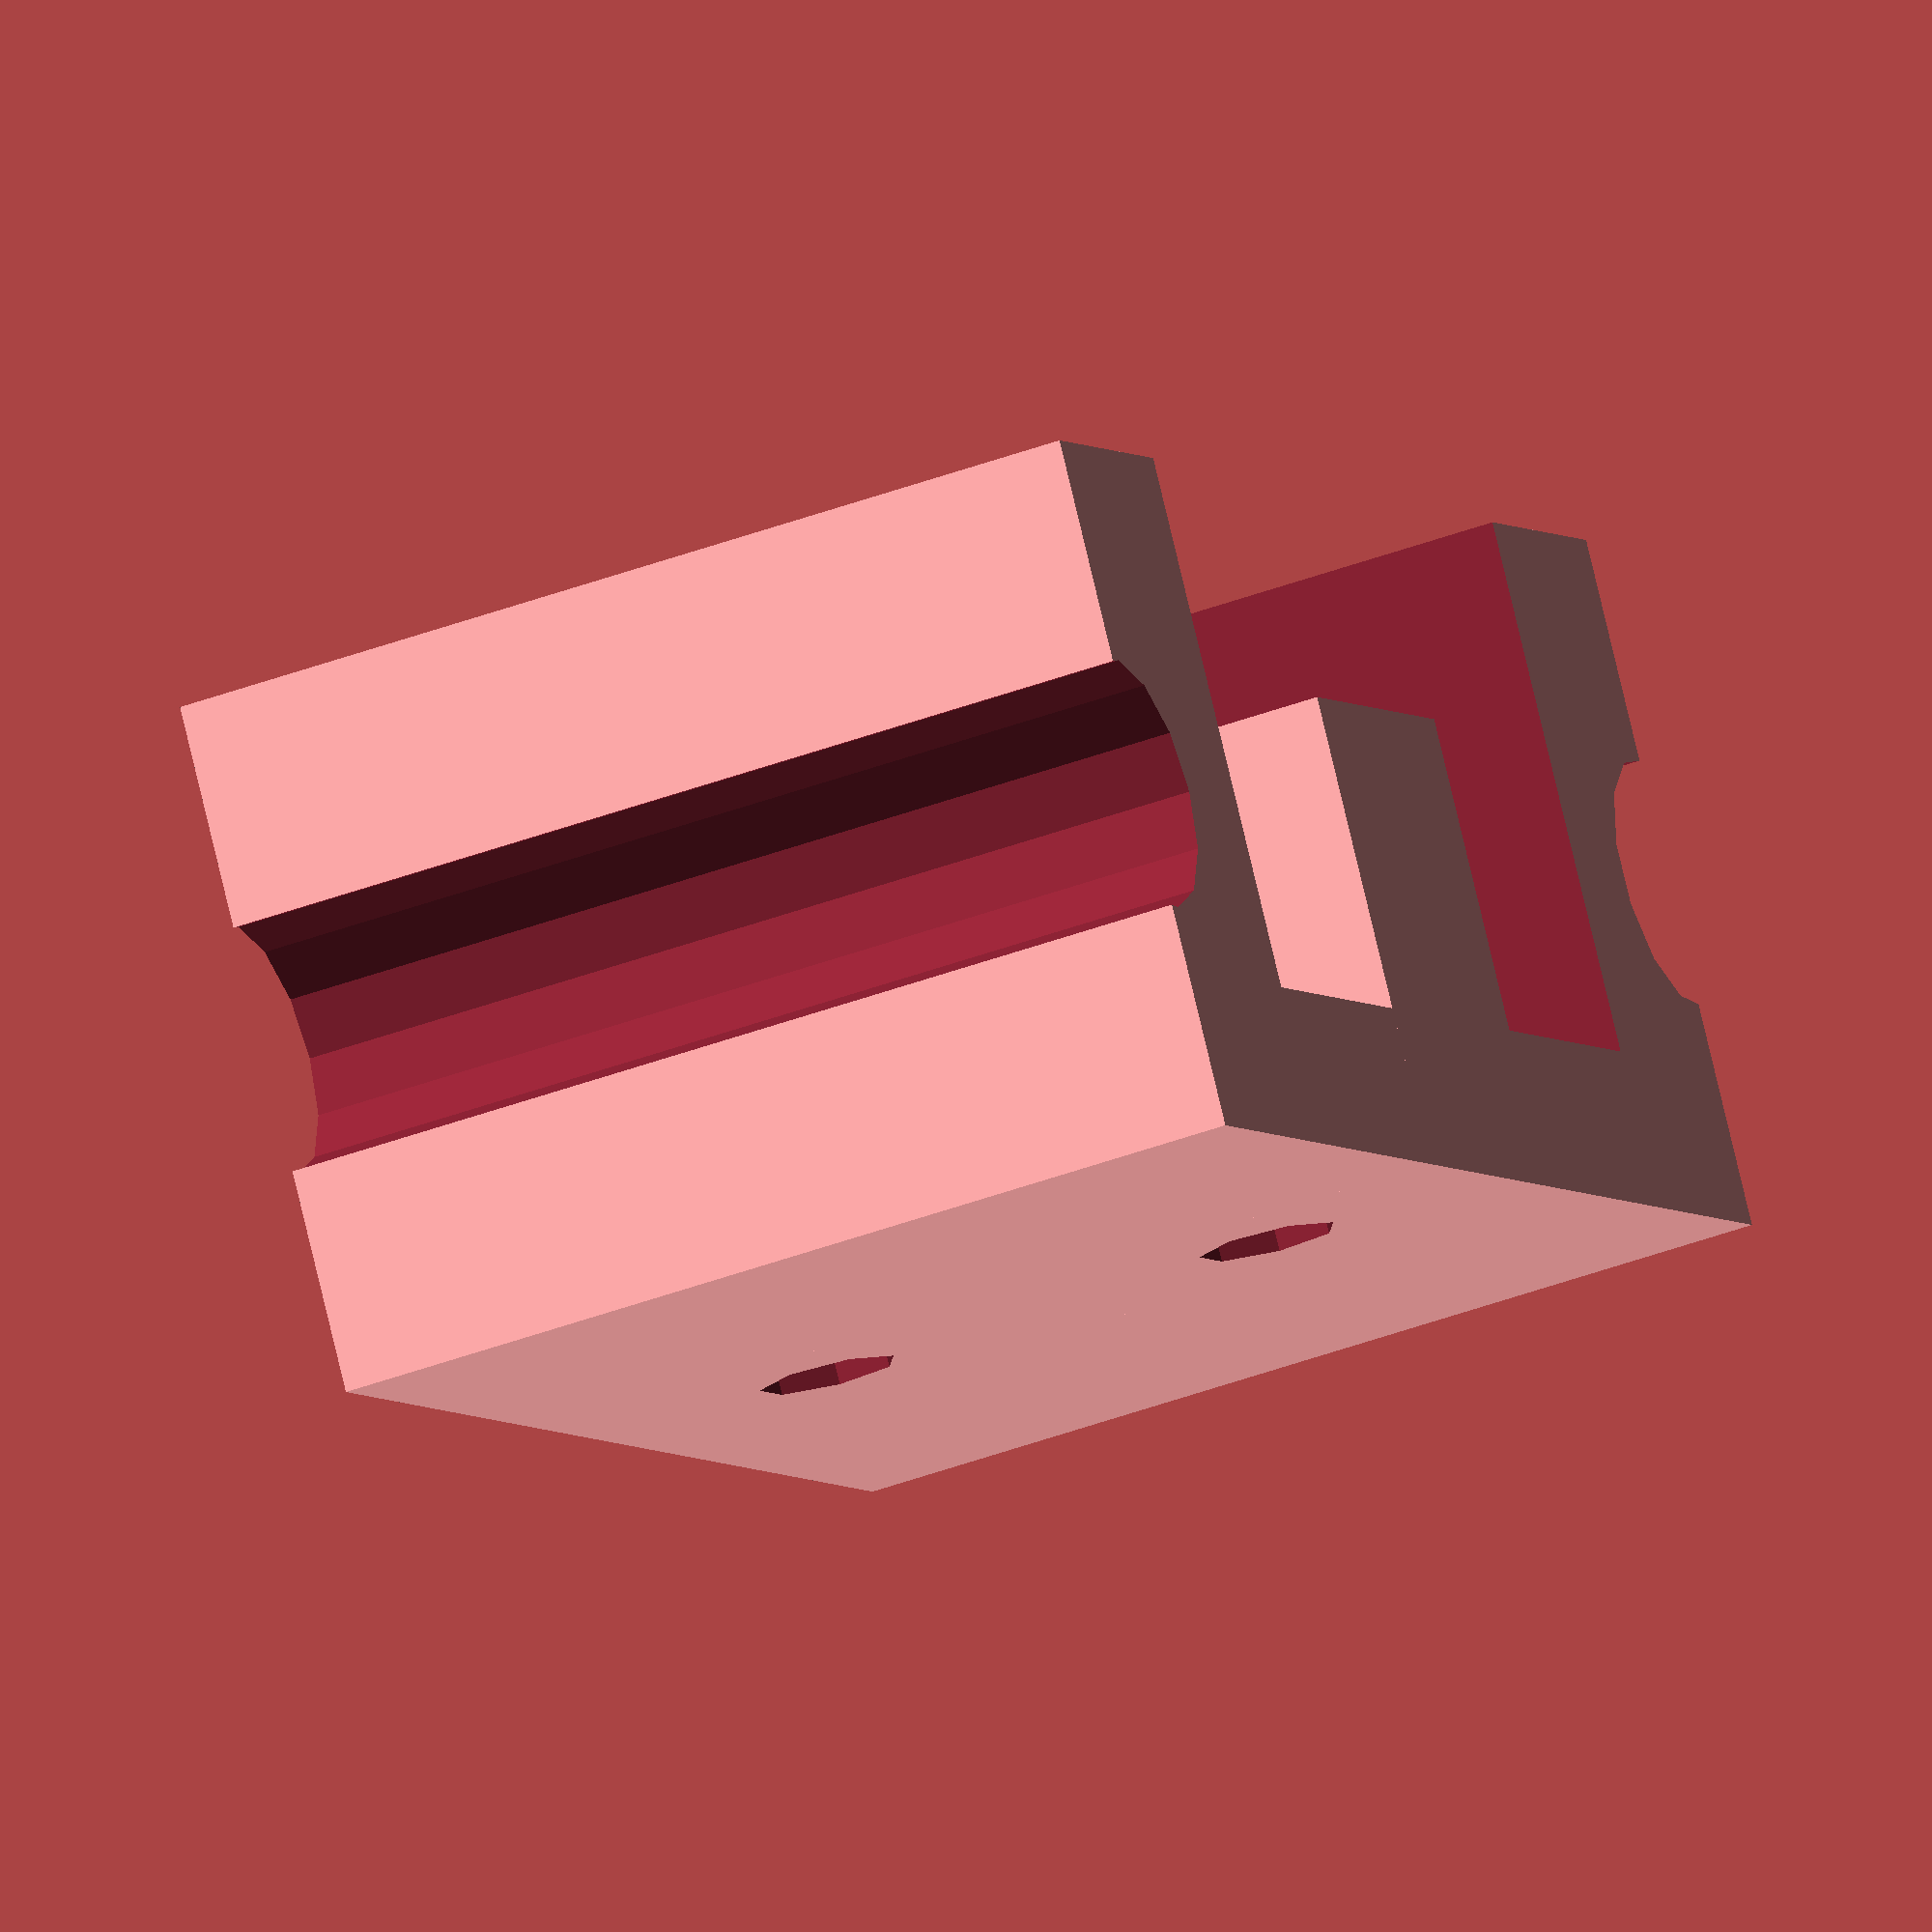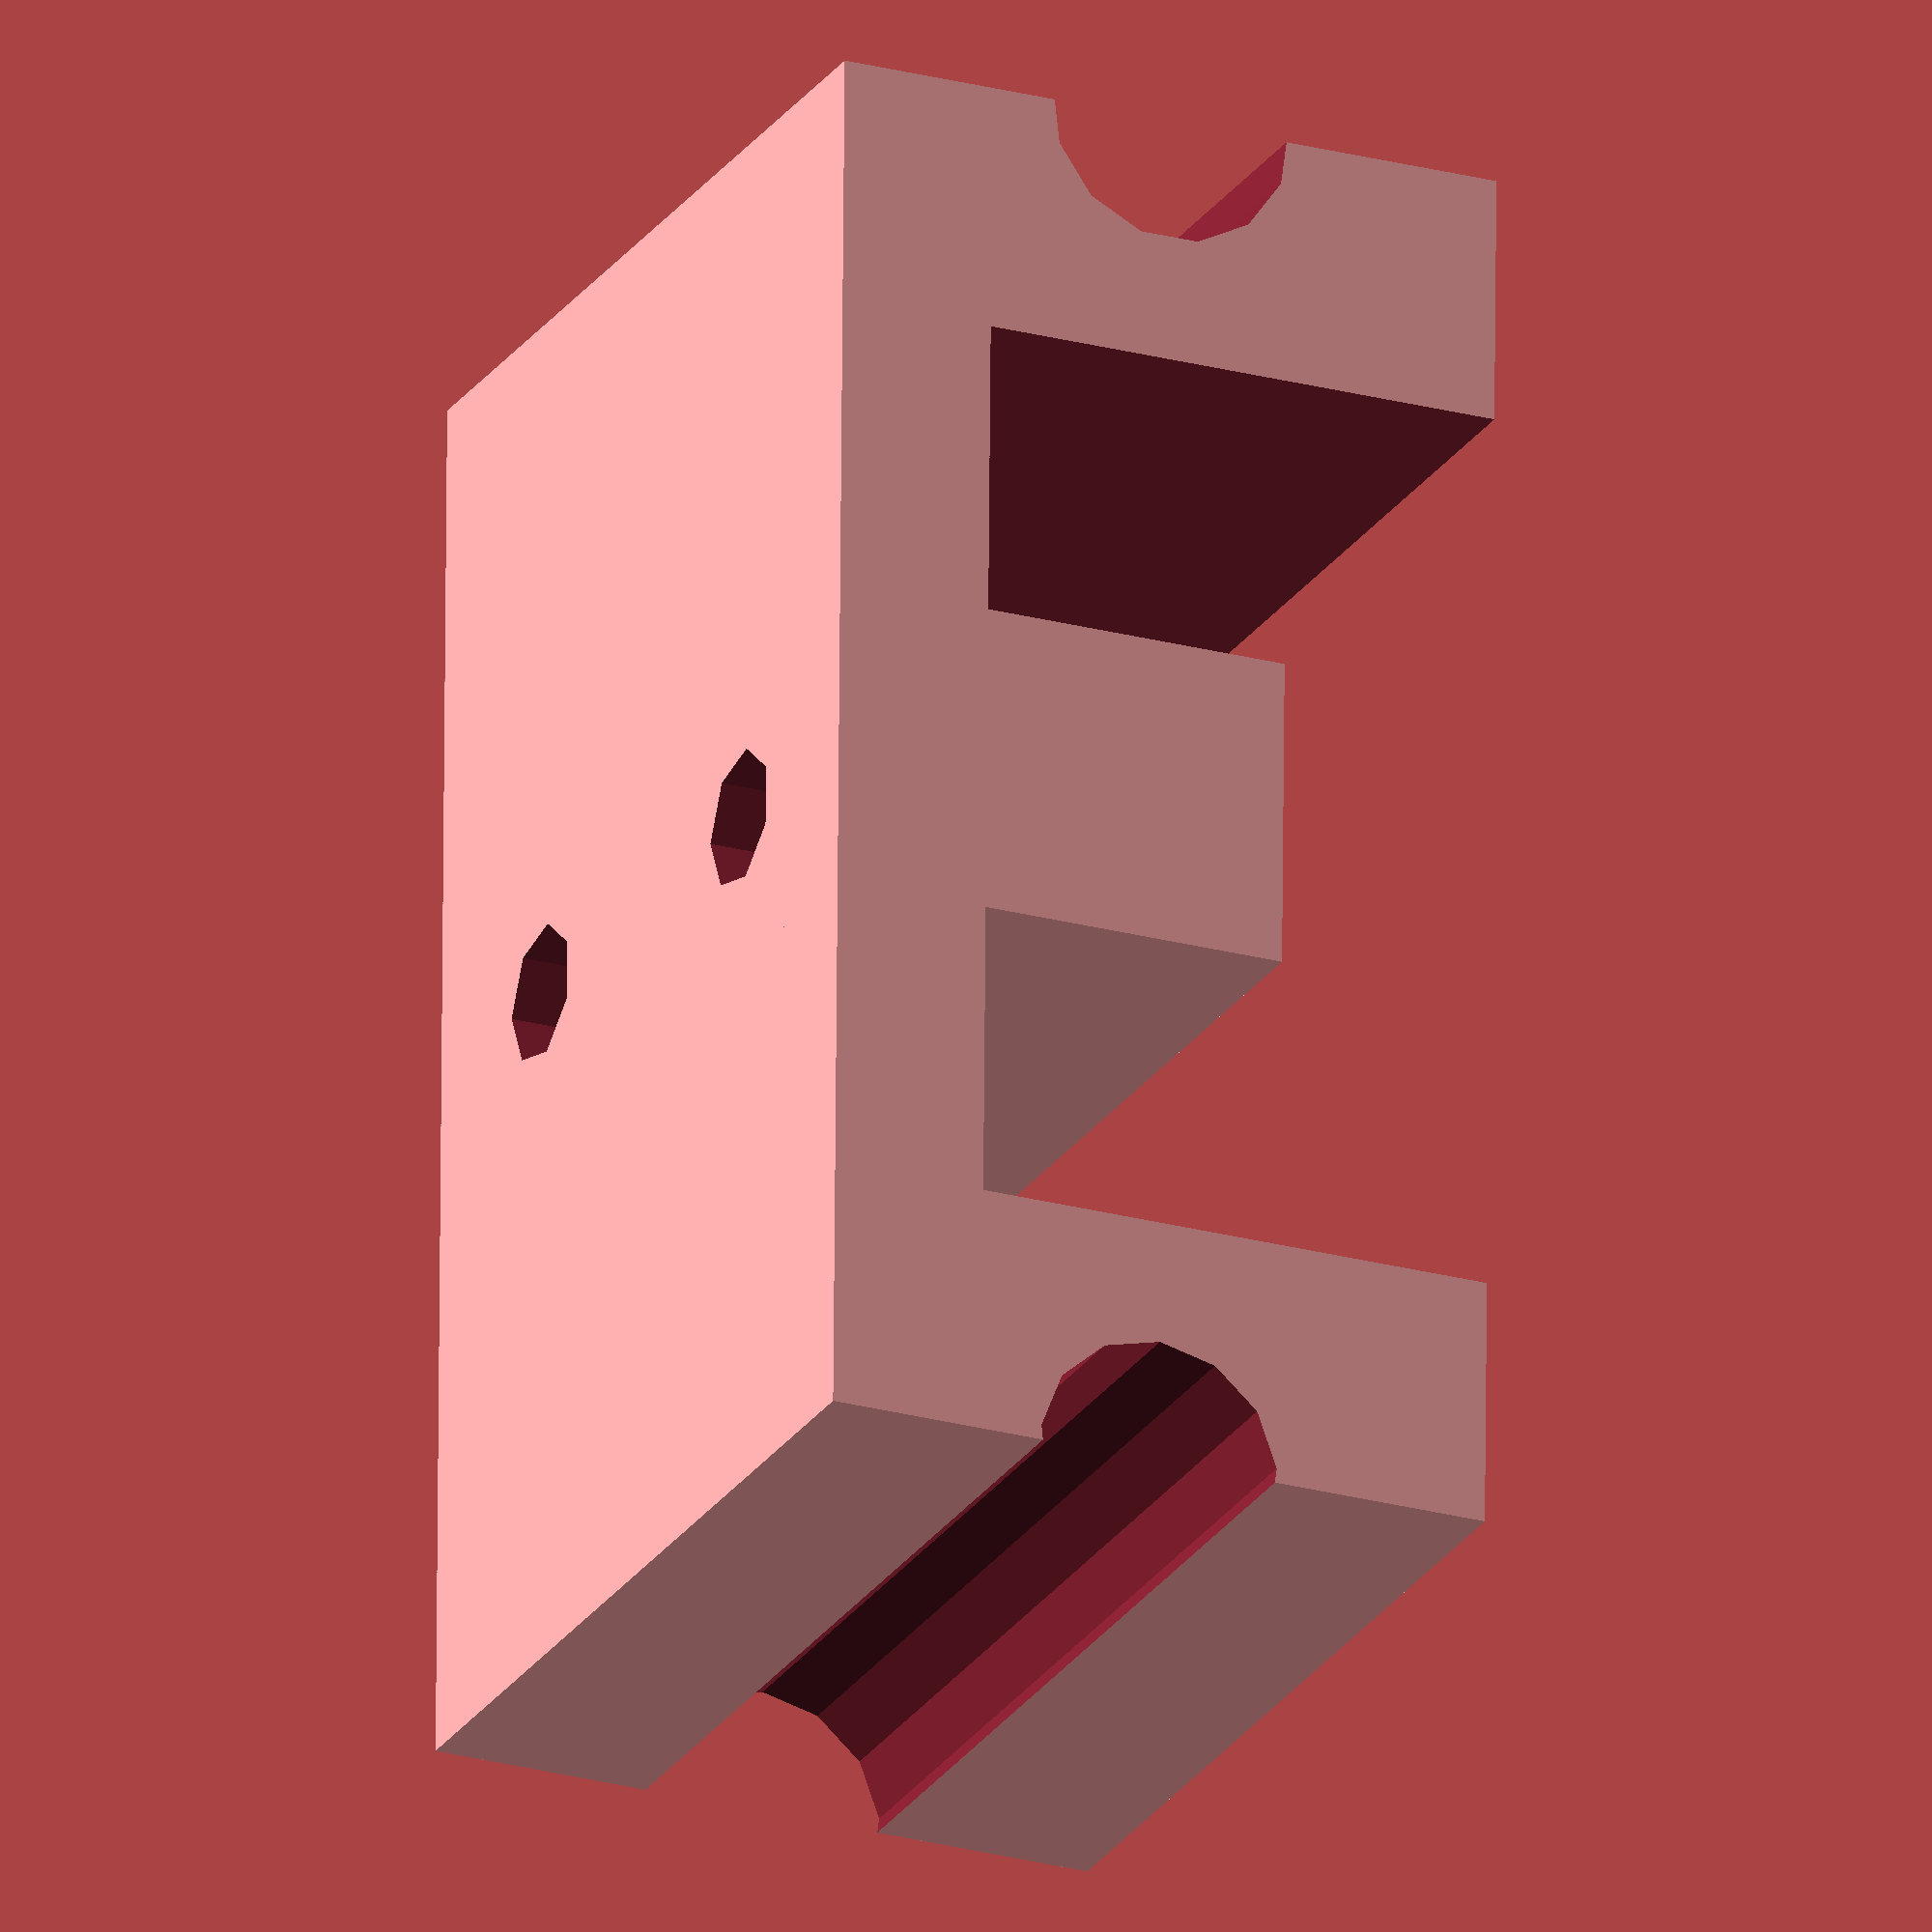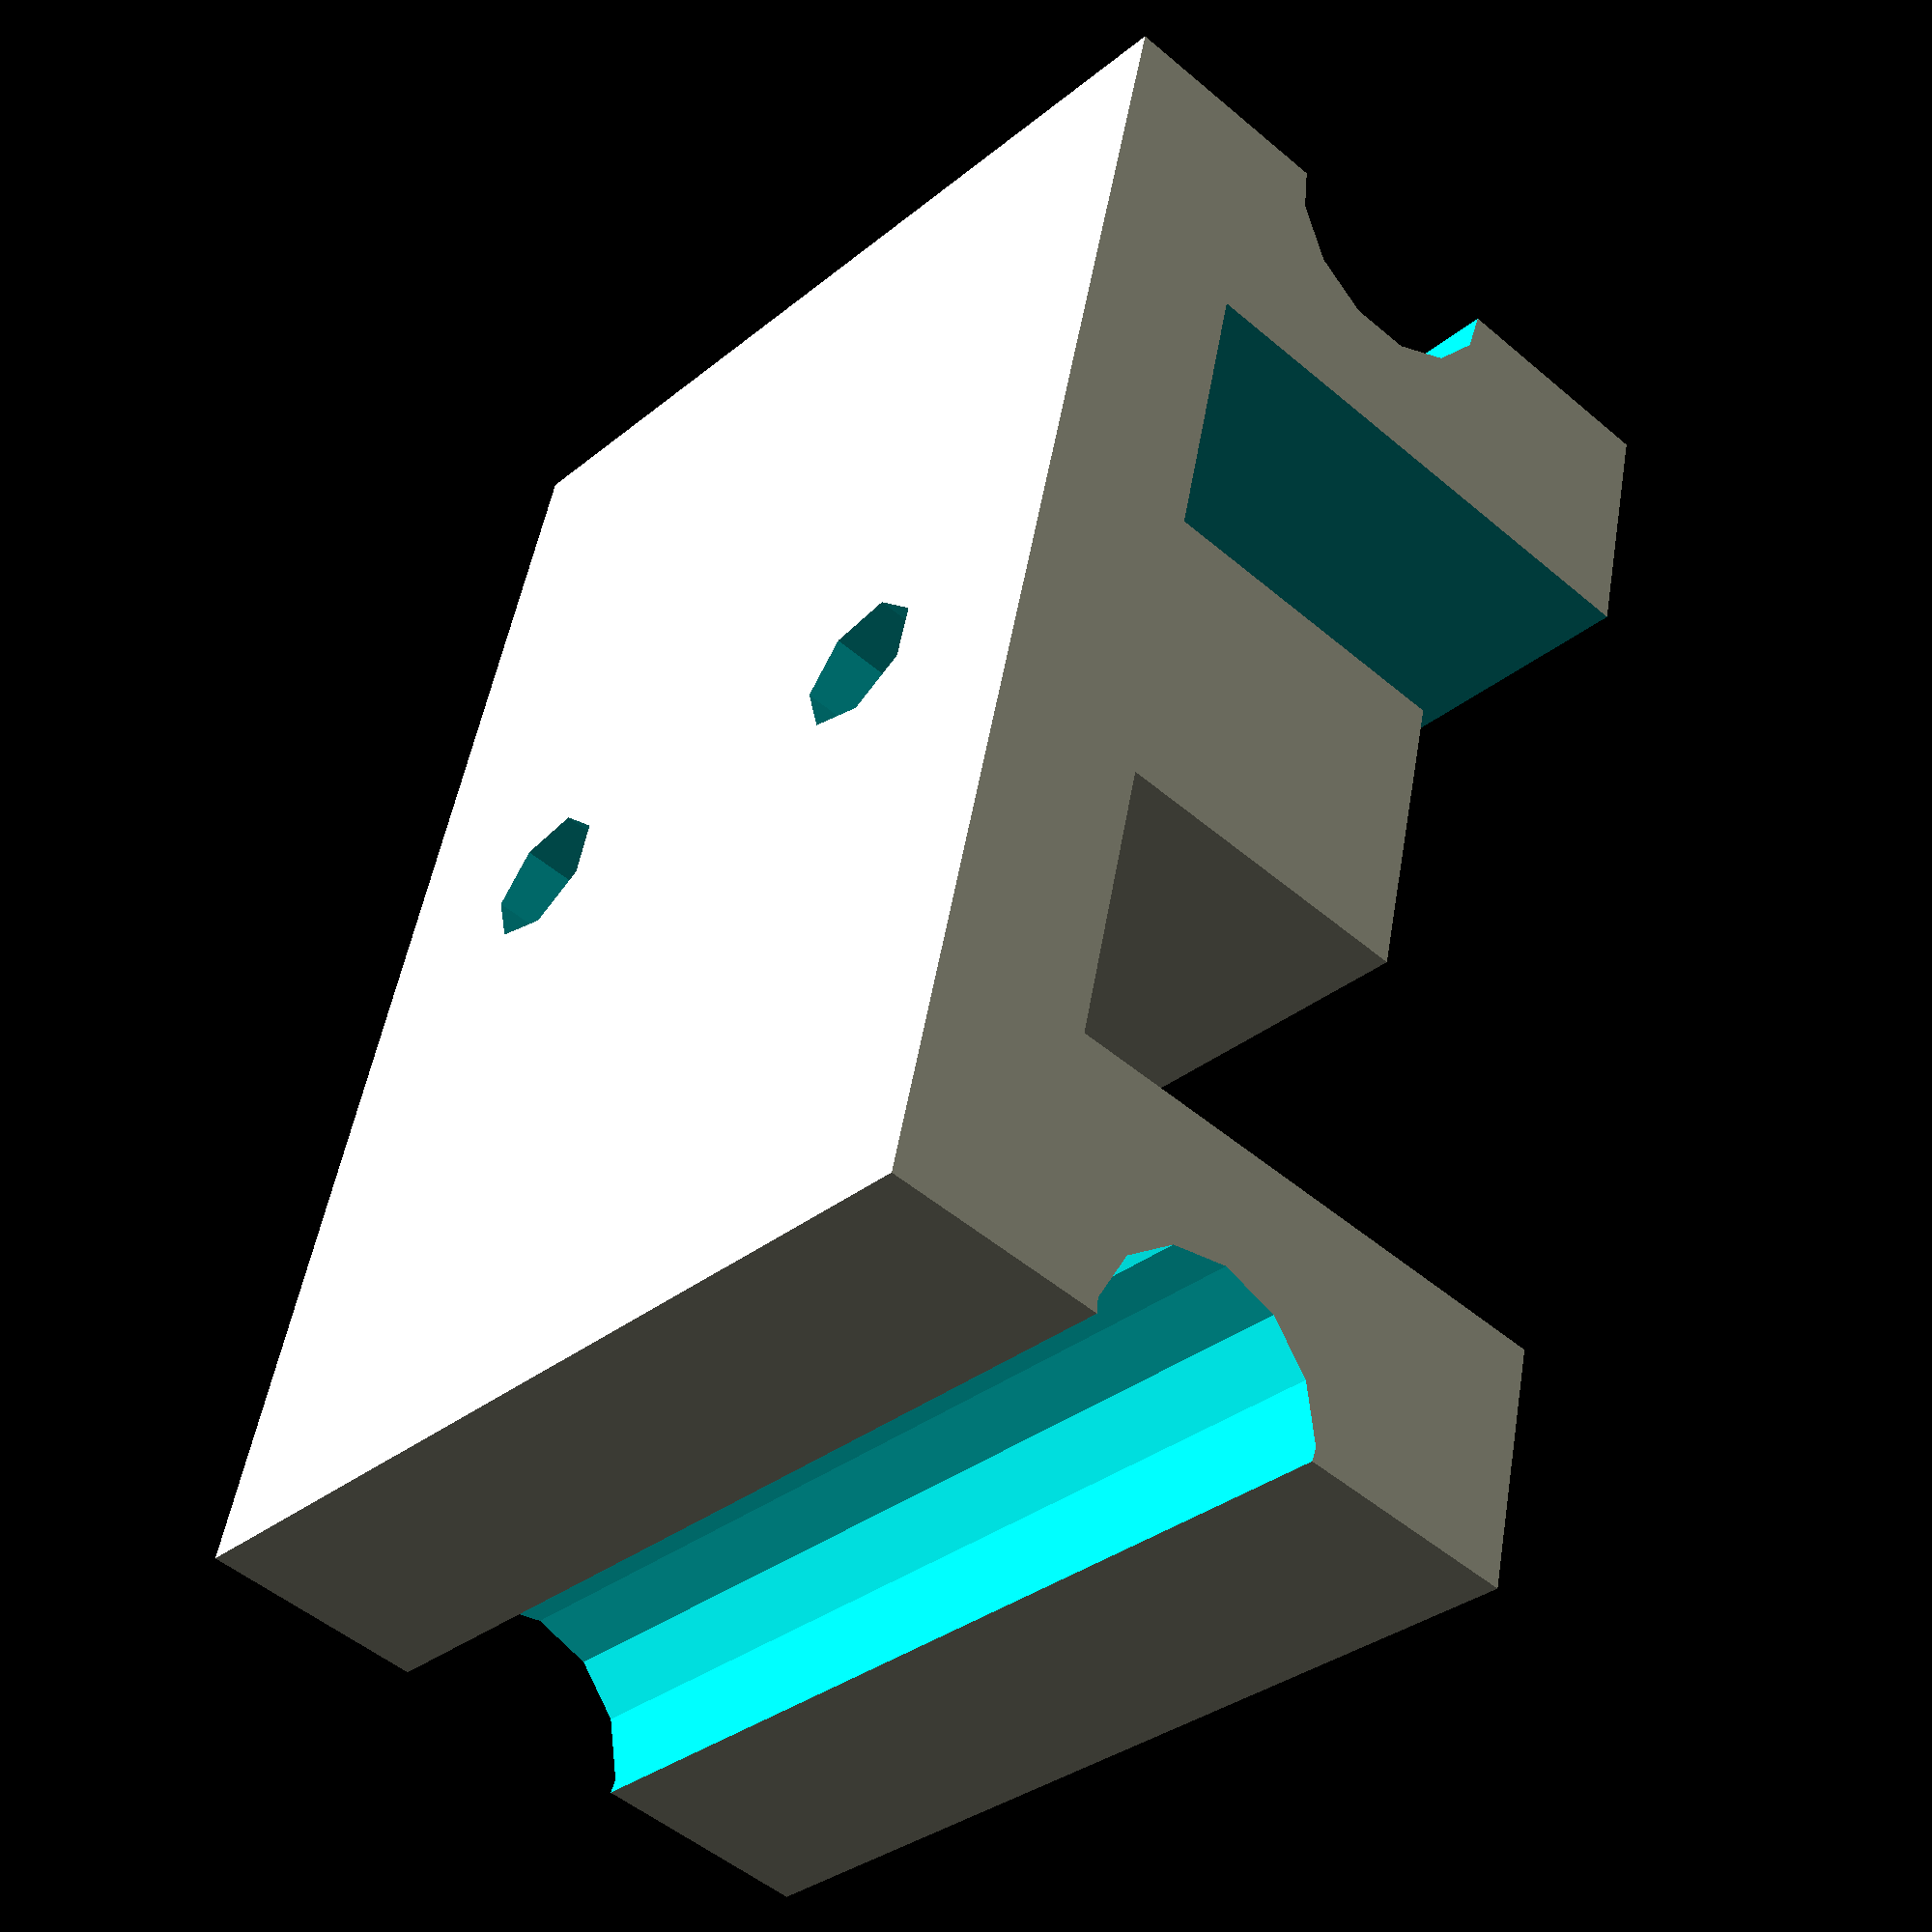
<openscad>
dist_cent=45;

rotate([0,-90,0])
difference(){

union(){
difference(){

translate([0,-11,0])
cube([30,22,dist_cent]);

union(){
translate([-1,0,0])
rotate([0,90,0])
cylinder(r=4,h=500);

translate([-1,0,dist_cent])
rotate([0,90,0])
cylinder(r=4,h=500);
}

translate([-1,-10+4,8])
cube([1000,30-10,45-8-8]);

}

translate([0,-11,45/2-10/2])
cube([30,15,10]);
}

//agujeros tornillos
translate([15/2,50,dist_cent/2])
rotate([90,0,0])
cylinder(r=2.2,h=500);


translate([30-15/2,50,dist_cent/2])
rotate([90,0,0])
cylinder(r=2.2,h=500);

}

</openscad>
<views>
elev=219.7 azim=147.2 roll=244.6 proj=o view=wireframe
elev=23.2 azim=269.5 roll=155.9 proj=o view=solid
elev=212.0 azim=77.4 roll=41.3 proj=p view=wireframe
</views>
